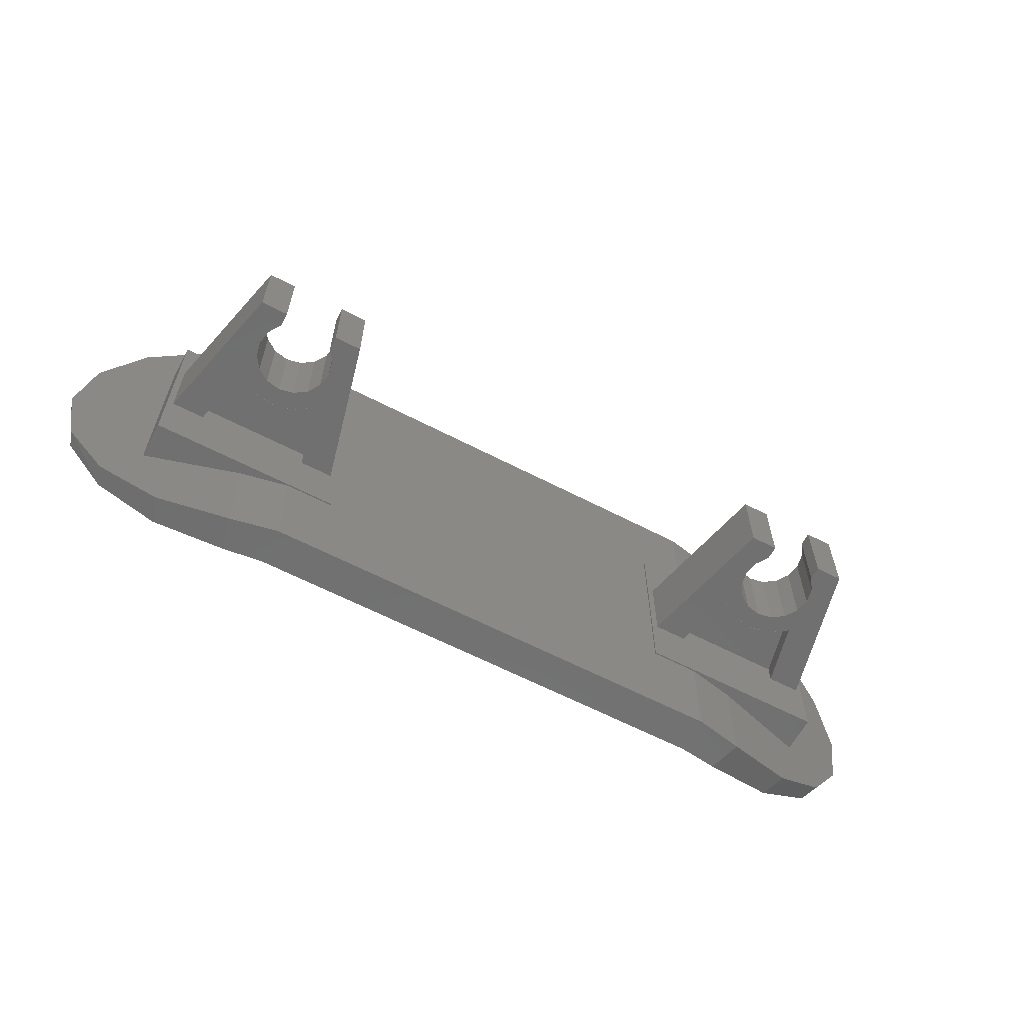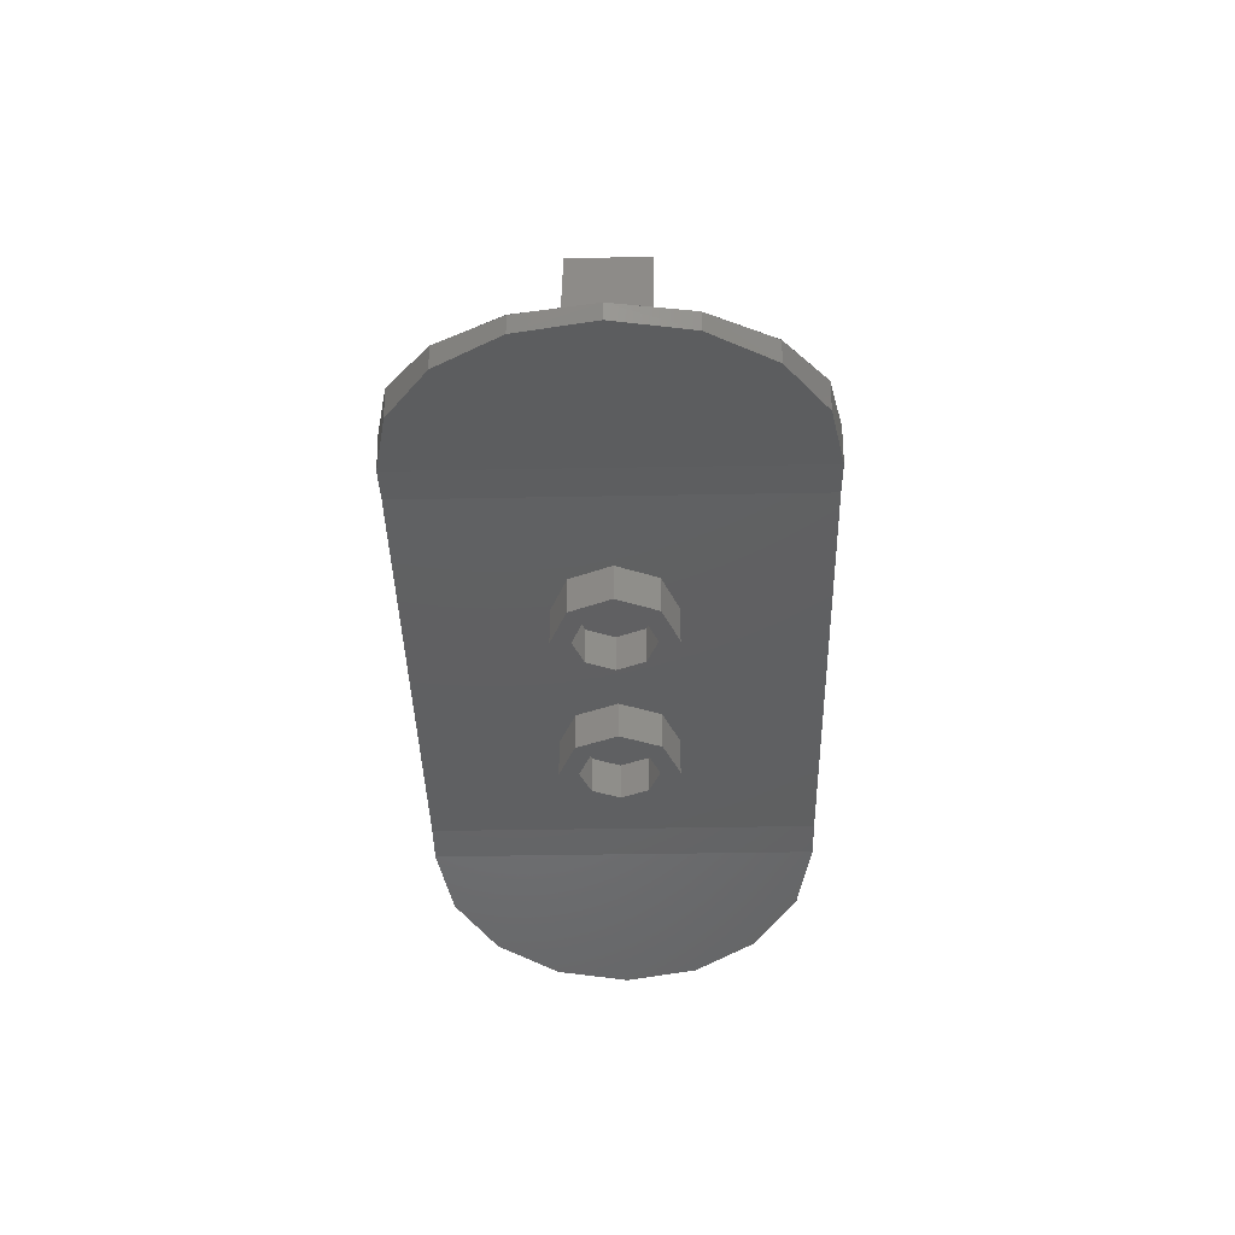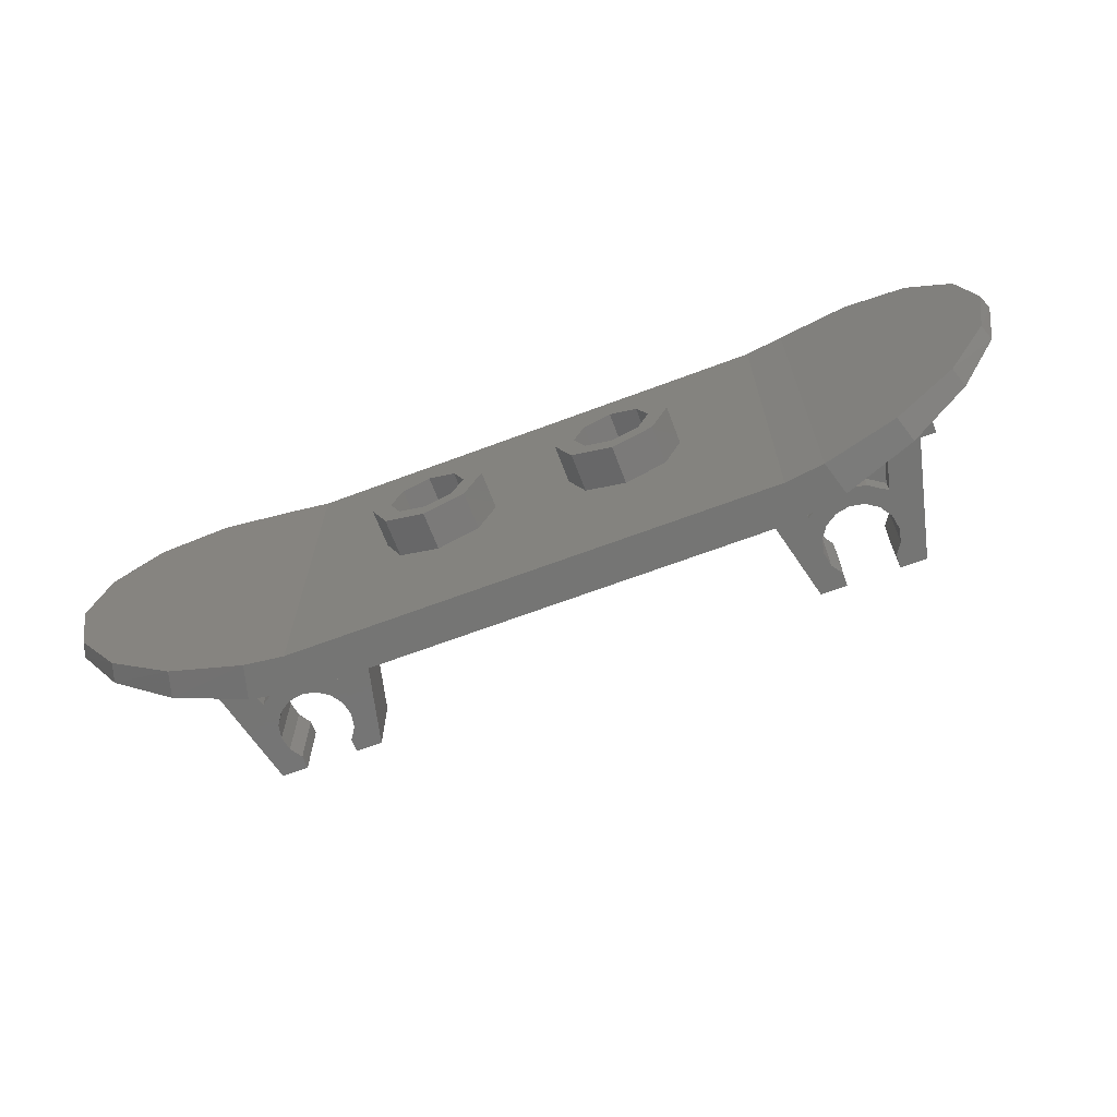
<metadata>
{"format":"stl","ext":"stl","renderer":"f3d","projection":"perspective","resolution":1024,"background":"white","views":[{"elev":-61.9,"azim":152.1,"up":"+Z"},{"elev":-40.8,"azim":-88.7,"up":"+Y"},{"elev":-67.2,"azim":20.6,"up":"+Z"}]}
</metadata>
<code>
# stl→obj: 390 verts, 448 faces
v -1.16 -0.02 0
v -1.16 -0.02 0.8
v -1.462 -0.07312 0.7391
v -1.717 -0.1181 0.5657
v -1.888 -0.1482 0.3061
v -1.948 -0.1588 -0
v -1.888 -0.1482 -0.3061
v -1.717 -0.1181 -0.5657
v -1.462 -0.07312 -0.7391
v -1.16 -0.02 -0.8
v -1.2 0.12 -0.8
v -1.494 0.03566 -0.7391
v -1.2 0.12 0
v -1.744 -0.03585 -0.5657
v -1.911 -0.08362 -0.3061
v -1.969 -0.1004 -0
v -1.911 -0.08362 0.3061
v -1.744 -0.03585 0.5657
v -1.494 0.03566 0.7391
v -1.2 0.12 0.8
v -1.494 0.0356 0.7392
v -1.462 -0.0732 0.7392
v -1.744 -0.036 0.5656
v -1.717 -0.1184 0.5656
v -1.91 -0.0836 0.306
v -1.888 -0.1484 0.306
v -1.969 -0.1004 0
v -1.948 -0.1588 0
v -1.494 0.0356 -0.7392
v -1.462 -0.0732 -0.7392
v -1.744 -0.036 -0.5656
v -1.717 -0.1184 -0.5656
v -1.91 -0.0836 -0.306
v -1.888 -0.1484 -0.306
v 1.16 -0.02 -0.8
v 1.2 0.12 -0.8
v 1.494 0.0356 -0.7392
v 1.462 -0.0732 -0.7392
v 1.744 -0.036 -0.5656
v 1.717 -0.1184 -0.5656
v 1.91 -0.0836 -0.306
v 1.888 -0.1484 -0.306
v 1.969 -0.1004 0
v 1.948 -0.1588 0
v 1.494 0.0356 0.7392
v 1.2 0.12 0.8
v 1.16 -0.02 0.8
v 1.462 -0.0732 0.7392
v 1.744 -0.036 0.5656
v 1.717 -0.1184 0.5656
v 1.91 -0.0836 0.306
v 1.888 -0.1484 0.306
v -1.313 0.7696 0.16
v -1.426 0.7696 0.16
v -1.313 0.7132 0.16
v -1.438 0.1524 0.16
v -1.37 0.4304 0.16
v -1.579 0.1408 0.16
v -1.313 0.7132 -0.16
v -1.426 0.7696 -0.16
v -1.313 0.7696 -0.16
v -1.579 0.1408 -0.16
v -1.37 0.4304 -0.16
v -1.438 0.1524 -0.16
v -1.087 0.7696 -0.16
v -0.9736 0.7696 -0.16
v -1.087 0.7132 -0.16
v -0.962 0.1524 -0.16
v -1.03 0.4304 -0.16
v -0.8208 0.1408 -0.16
v -1.087 0.7132 0.16
v -0.9736 0.7696 0.16
v -1.087 0.7696 0.16
v -0.8208 0.1408 0.16
v -1.03 0.4304 0.16
v -0.962 0.1524 0.16
v 1.313 0.7696 -0.16
v 1.426 0.7696 -0.16
v 1.313 0.7132 -0.16
v 1.438 0.1524 -0.16
v 1.37 0.4304 -0.16
v 1.579 0.1408 -0.16
v 1.313 0.7132 0.16
v 1.426 0.7696 0.16
v 1.313 0.7696 0.16
v 1.579 0.1408 0.16
v 1.37 0.4304 0.16
v 1.438 0.1524 0.16
v 1.087 0.7696 0.16
v 0.9736 0.7696 0.16
v 1.087 0.7132 0.16
v 0.962 0.1524 0.16
v 1.03 0.4304 0.16
v 0.8208 0.1408 0.16
v 1.087 0.7132 -0.16
v 0.9736 0.7696 -0.16
v 1.087 0.7696 -0.16
v 0.8208 0.1408 -0.16
v 1.03 0.4304 -0.16
v 0.962 0.1524 -0.16
v 1.16 -0.02 0
v 1.462 -0.07312 -0.7391
v 1.717 -0.1181 -0.5657
v 1.888 -0.1482 -0.3061
v 1.888 -0.1482 0.3061
v 1.717 -0.1181 0.5657
v 1.462 -0.07312 0.7391
v 1.494 0.03566 0.7391
v 1.2 0.12 0
v 1.744 -0.03585 0.5657
v 1.911 -0.08362 0.3061
v 1.911 -0.08362 -0.3061
v 1.744 -0.03585 -0.5657
v 1.494 0.03566 -0.7391
v 0.4 0 0.16
v 0.4 -0.16 0.16
v 0.2869 -0.16 0.1131
v 0.2869 0 0.1131
v 0.24 -0.16 -0
v 0.24 0 -0
v 0.2869 -0.16 -0.1131
v 0.2869 0 -0.1131
v 0.4 -0.16 -0.16
v 0.4 0 -0.16
v 0.5131 -0.16 -0.1131
v 0.5131 0 -0.1131
v 0.56 -0.16 0
v 0.56 0 0
v 0.5131 -0.16 0.1131
v 0.5131 0 0.1131
v 0.4 -0.16 0.24
v 0.4 0 0.24
v 0.2303 0 0.1697
v 0.2303 -0.16 0.1697
v 0.16 0 -0
v 0.16 -0.16 -0
v 0.2303 0 -0.1697
v 0.2303 -0.16 -0.1697
v 0.4 0 -0.24
v 0.4 -0.16 -0.24
v 0.5697 0 -0.1697
v 0.5697 -0.16 -0.1697
v 0.64 0 0
v 0.64 -0.16 0
v 0.5697 0 0.1697
v 0.5697 -0.16 0.1697
v -0.4 0 0.16
v -0.4 -0.16 0.16
v -0.5131 -0.16 0.1131
v -0.5131 0 0.1131
v -0.56 -0.16 -0
v -0.56 0 -0
v -0.5131 -0.16 -0.1131
v -0.5131 0 -0.1131
v -0.4 -0.16 -0.16
v -0.4 0 -0.16
v -0.2869 -0.16 -0.1131
v -0.2869 0 -0.1131
v -0.24 -0.16 0
v -0.24 0 0
v -0.2869 -0.16 0.1131
v -0.2869 0 0.1131
v -0.4 -0.16 0.24
v -0.4 0 0.24
v -0.5697 0 0.1697
v -0.5697 -0.16 0.1697
v -0.64 0 -0
v -0.64 -0.16 -0
v -0.5697 0 -0.1697
v -0.5697 -0.16 -0.1697
v -0.4 0 -0.24
v -0.4 -0.16 -0.24
v -0.2303 0 -0.1697
v -0.2303 -0.16 -0.1697
v -0.16 0 0
v -0.16 -0.16 0
v -0.2303 0 0.1697
v -0.2303 -0.16 0.1697
v -1 0 -0.8
v 1 0 -0.8
v 1 0 0.8
v -1 0 0.8
v -1 0.16 -0.8
v 1 0.16 -0.8
v -1 0.16 0.8
v 1 0.16 0.8
v -1.03 0.4304 0.08
v -1.37 0.4304 0.08
v -1.438 0.1524 0.08
v -0.962 0.1524 0.08
v -0.962 0.1524 -0.08
v -1.438 0.1524 -0.08
v -1.37 0.4304 -0.08
v -1.03 0.4304 -0.08
v -1.37 0.7696 0.16
v -1.37 0.7696 -0.16
v -1.03 0.7696 -0.16
v -1.03 0.7696 0.16
v 1.03 0.4304 -0.08
v 1.37 0.4304 -0.08
v 1.438 0.1524 -0.08
v 0.962 0.1524 -0.08
v 0.962 0.1524 0.08
v 1.438 0.1524 0.08
v 1.37 0.4304 0.08
v 1.03 0.4304 0.08
v 1.37 0.7696 -0.16
v 1.37 0.7696 0.16
v 1.03 0.7696 0.16
v 1.03 0.7696 -0.16
v -1.6 0.166 0.4
v -1.2 0.166 0.4
v -1.2 0.166 -0.4
v -1.6 0.166 -0.4
v -1.2 0.006 -0.4
v -1.6 0.006 -0.4
v -1.6 0.006 0.4
v -1.2 0.006 0.4
v -0.8 0.166 -0.4
v -0.8 0.166 0.4
v -1.2 0.086 0.4
v -0.8 0.086 0.4
v -0.8 0.086 -0.4
v -1.2 0.086 -0.4
v -1.052 0.6613 -0.16
v -1.052 0.6613 0.16
v -1.04 0.6 -0.16
v -1.04 0.6 0.16
v -1.052 0.5387 -0.16
v -1.052 0.5387 0.16
v -1.087 0.4868 -0.16
v -1.087 0.4868 0.16
v -1.139 0.4521 -0.16
v -1.139 0.4521 0.16
v -1.2 0.4399 -0.16
v -1.2 0.4399 0.16
v -1.261 0.4521 -0.16
v -1.261 0.4521 0.16
v -1.313 0.4868 -0.16
v -1.313 0.4868 0.16
v -1.348 0.5387 -0.16
v -1.348 0.5387 0.16
v -1.36 0.6 -0.16
v -1.36 0.6 0.16
v -1.348 0.6613 -0.16
v -1.348 0.6613 0.16
v -1.292 0.3784 -0.16
v -1.292 0.3784 0.16
v -1.2 0.3601 -0.16
v -1.2 0.3601 0.16
v -1.108 0.3784 -0.16
v -1.108 0.3784 0.16
v -1.313 0.7128 0.16
v -1.369 0.7692 0.16
v -1.421 0.6916 0.16
v -1.347 0.661 0.16
v -1.439 0.6 0.16
v -1.421 0.5084 0.16
v -1.347 0.539 0.16
v -1.369 0.4308 0.16
v -1.313 0.4872 0.16
v -1.292 0.3789 0.16
v -1.261 0.4526 0.16
v -1.2 0.3607 0.16
v -1.2 0.4405 0.16
v -1.108 0.3789 0.16
v -1.139 0.4526 0.16
v -1.031 0.4308 0.16
v -1.087 0.4872 0.16
v -0.9789 0.5084 0.16
v -1.053 0.539 0.16
v -0.9607 0.6 0.16
v -0.9789 0.6916 0.16
v -1.053 0.661 0.16
v -1.031 0.7692 0.16
v -1.087 0.7128 0.16
v -1.087 0.7128 -0.16
v -1.031 0.7692 -0.16
v -0.9789 0.6916 -0.16
v -1.053 0.661 -0.16
v -0.9607 0.6 -0.16
v -0.9789 0.5084 -0.16
v -1.053 0.539 -0.16
v -1.031 0.4308 -0.16
v -1.087 0.4872 -0.16
v -1.108 0.3789 -0.16
v -1.139 0.4526 -0.16
v -1.2 0.3607 -0.16
v -1.2 0.4405 -0.16
v -1.292 0.3789 -0.16
v -1.261 0.4526 -0.16
v -1.369 0.4308 -0.16
v -1.313 0.4872 -0.16
v -1.421 0.5084 -0.16
v -1.347 0.539 -0.16
v -1.439 0.6 -0.16
v -1.421 0.6916 -0.16
v -1.347 0.661 -0.16
v -1.369 0.7692 -0.16
v -1.313 0.7128 -0.16
v 1.6 0.166 -0.4
v 1.2 0.166 -0.4
v 1.2 0.166 0.4
v 1.6 0.166 0.4
v 1.2 0.006 0.4
v 1.6 0.006 0.4
v 1.6 0.006 -0.4
v 1.2 0.006 -0.4
v 0.8 0.166 0.4
v 0.8 0.166 -0.4
v 1.2 0.086 -0.4
v 0.8 0.086 -0.4
v 0.8 0.086 0.4
v 1.2 0.086 0.4
v 1.052 0.6613 0.16
v 1.052 0.6613 -0.16
v 1.04 0.6 0.16
v 1.04 0.6 -0.16
v 1.052 0.5387 0.16
v 1.052 0.5387 -0.16
v 1.087 0.4868 0.16
v 1.087 0.4868 -0.16
v 1.139 0.4521 0.16
v 1.139 0.4521 -0.16
v 1.2 0.4399 0.16
v 1.2 0.4399 -0.16
v 1.261 0.4521 0.16
v 1.261 0.4521 -0.16
v 1.313 0.4868 0.16
v 1.313 0.4868 -0.16
v 1.348 0.5387 0.16
v 1.348 0.5387 -0.16
v 1.36 0.6 0.16
v 1.36 0.6 -0.16
v 1.348 0.6613 0.16
v 1.348 0.6613 -0.16
v 1.292 0.3784 0.16
v 1.292 0.3784 -0.16
v 1.2 0.3601 0.16
v 1.2 0.3601 -0.16
v 1.108 0.3784 0.16
v 1.108 0.3784 -0.16
v 1.313 0.7128 -0.16
v 1.369 0.7692 -0.16
v 1.421 0.6916 -0.16
v 1.347 0.661 -0.16
v 1.439 0.6 -0.16
v 1.421 0.5084 -0.16
v 1.347 0.539 -0.16
v 1.369 0.4308 -0.16
v 1.313 0.4872 -0.16
v 1.292 0.3789 -0.16
v 1.261 0.4526 -0.16
v 1.2 0.3607 -0.16
v 1.2 0.4405 -0.16
v 1.108 0.3789 -0.16
v 1.139 0.4526 -0.16
v 1.031 0.4308 -0.16
v 1.087 0.4872 -0.16
v 0.9789 0.5084 -0.16
v 1.053 0.539 -0.16
v 0.9607 0.6 -0.16
v 0.9789 0.6916 -0.16
v 1.053 0.661 -0.16
v 1.031 0.7692 -0.16
v 1.087 0.7128 -0.16
v 1.087 0.7128 0.16
v 1.031 0.7692 0.16
v 0.9789 0.6916 0.16
v 1.053 0.661 0.16
v 0.9607 0.6 0.16
v 0.9789 0.5084 0.16
v 1.053 0.539 0.16
v 1.031 0.4308 0.16
v 1.087 0.4872 0.16
v 1.108 0.3789 0.16
v 1.139 0.4526 0.16
v 1.2 0.3607 0.16
v 1.2 0.4405 0.16
v 1.292 0.3789 0.16
v 1.261 0.4526 0.16
v 1.369 0.4308 0.16
v 1.313 0.4872 0.16
v 1.421 0.5084 0.16
v 1.347 0.539 0.16
v 1.439 0.6 0.16
v 1.421 0.6916 0.16
v 1.347 0.661 0.16
v 1.369 0.7692 0.16
v 1.313 0.7128 0.16
f 1 2 3
f 1 3 4
f 1 4 5
f 1 5 6
f 1 6 7
f 1 7 8
f 1 8 9
f 1 9 10
f 11 12 13
f 12 14 13
f 14 15 13
f 15 16 13
f 16 17 13
f 17 18 13
f 18 19 13
f 19 20 13
f 2 20 21
f 2 21 22
f 22 21 23
f 22 23 24
f 24 23 25
f 24 25 26
f 26 25 27
f 26 27 28
f 29 11 10
f 30 29 10
f 31 29 30
f 32 31 30
f 33 31 32
f 34 33 32
f 27 33 34
f 28 27 34
f 35 36 37
f 35 37 38
f 38 37 39
f 38 39 40
f 40 39 41
f 40 41 42
f 42 41 43
f 42 43 44
f 45 46 47
f 48 45 47
f 49 45 48
f 50 49 48
f 51 49 50
f 52 51 50
f 43 51 52
f 44 43 52
f 53 54 55
f 56 57 58
f 59 60 61
f 62 63 64
f 65 66 67
f 68 69 70
f 71 72 73
f 74 75 76
f 77 78 79
f 80 81 82
f 83 84 85
f 86 87 88
f 89 90 91
f 92 93 94
f 95 96 97
f 98 99 100
f 101 35 102
f 101 102 103
f 101 103 104
f 101 104 44
f 101 44 105
f 101 105 106
f 101 106 107
f 101 107 47
f 46 108 109
f 108 110 109
f 110 111 109
f 111 43 109
f 43 112 109
f 112 113 109
f 113 114 109
f 114 36 109
f 115 116 117
f 115 117 118
f 118 117 119
f 118 119 120
f 120 119 121
f 120 121 122
f 122 121 123
f 122 123 124
f 124 123 125
f 124 125 126
f 126 125 127
f 126 127 128
f 128 127 129
f 128 129 130
f 130 129 116
f 130 116 115
f 131 132 133
f 131 133 134
f 134 133 135
f 134 135 136
f 136 135 137
f 136 137 138
f 138 137 139
f 138 139 140
f 140 139 141
f 140 141 142
f 142 141 143
f 142 143 144
f 144 143 145
f 144 145 146
f 146 145 132
f 146 132 131
f 116 131 134
f 116 134 117
f 117 134 136
f 117 136 119
f 119 136 138
f 119 138 121
f 121 138 140
f 121 140 123
f 123 140 142
f 123 142 125
f 125 142 144
f 125 144 127
f 127 144 146
f 127 146 129
f 129 146 131
f 129 131 116
f 147 148 149
f 147 149 150
f 150 149 151
f 150 151 152
f 152 151 153
f 152 153 154
f 154 153 155
f 154 155 156
f 156 155 157
f 156 157 158
f 158 157 159
f 158 159 160
f 160 159 161
f 160 161 162
f 162 161 148
f 162 148 147
f 163 164 165
f 163 165 166
f 166 165 167
f 166 167 168
f 168 167 169
f 168 169 170
f 170 169 171
f 170 171 172
f 172 171 173
f 172 173 174
f 174 173 175
f 174 175 176
f 176 175 177
f 176 177 178
f 178 177 164
f 178 164 163
f 148 163 166
f 148 166 149
f 149 166 168
f 149 168 151
f 151 168 170
f 151 170 153
f 153 170 172
f 153 172 155
f 155 172 174
f 155 174 157
f 157 174 176
f 157 176 159
f 159 176 178
f 159 178 161
f 161 178 163
f 161 163 148
f 179 180 181
f 179 181 182
f 183 184 180
f 183 180 179
f 185 186 184
f 185 184 183
f 182 181 186
f 182 186 185
f 179 182 2
f 179 2 10
f 11 20 185
f 11 185 183
f 182 185 20
f 182 20 2
f 10 11 183
f 10 183 179
f 181 180 35
f 181 35 47
f 46 36 184
f 46 184 186
f 180 184 36
f 180 36 35
f 47 46 186
f 47 186 181
f 187 188 189
f 187 189 190
f 191 192 193
f 191 193 194
f 195 54 58
f 195 58 57
f 63 62 60
f 63 60 196
f 54 60 62
f 54 62 58
f 56 64 63
f 56 63 57
f 55 59 61
f 55 61 53
f 53 61 60
f 53 60 54
f 197 66 70
f 197 70 69
f 75 74 72
f 75 72 198
f 66 72 74
f 66 74 70
f 68 76 75
f 68 75 69
f 67 71 73
f 67 73 65
f 65 73 72
f 65 72 66
f 199 200 201
f 199 201 202
f 203 204 205
f 203 205 206
f 207 78 82
f 207 82 81
f 87 86 84
f 87 84 208
f 78 84 86
f 78 86 82
f 80 88 87
f 80 87 81
f 79 83 85
f 79 85 77
f 77 85 84
f 77 84 78
f 209 90 94
f 209 94 93
f 99 98 96
f 99 96 210
f 90 96 98
f 90 98 94
f 92 100 99
f 92 99 93
f 91 95 97
f 91 97 89
f 89 97 96
f 89 96 90
f 211 212 213
f 211 213 214
f 214 213 215
f 214 215 216
f 212 211 217
f 212 217 218
f 211 214 216
f 211 216 217
f 219 213 212
f 219 212 220
f 220 212 221
f 220 221 222
f 213 219 223
f 213 223 224
f 219 220 222
f 219 222 223
f 71 67 225
f 71 225 226
f 226 225 227
f 226 227 228
f 228 227 229
f 228 229 230
f 230 229 231
f 230 231 232
f 232 231 233
f 232 233 234
f 234 233 235
f 234 235 236
f 236 235 237
f 236 237 238
f 238 237 239
f 238 239 240
f 240 239 241
f 240 241 242
f 242 241 243
f 242 243 244
f 244 243 245
f 244 245 246
f 246 245 59
f 246 59 55
f 57 63 247
f 57 247 248
f 248 247 249
f 248 249 250
f 250 249 251
f 250 251 252
f 252 251 69
f 252 69 75
f 253 254 255
f 253 255 256
f 256 255 257
f 256 257 244
f 244 257 258
f 244 258 259
f 259 258 260
f 259 260 261
f 261 260 262
f 261 262 263
f 263 262 264
f 263 264 265
f 265 264 266
f 265 266 267
f 267 266 268
f 267 268 269
f 269 268 270
f 269 270 271
f 271 270 272
f 271 272 228
f 228 272 273
f 228 273 274
f 274 273 275
f 274 275 276
f 277 278 279
f 277 279 280
f 280 279 281
f 280 281 227
f 227 281 282
f 227 282 283
f 283 282 284
f 283 284 285
f 285 284 286
f 285 286 287
f 287 286 288
f 287 288 289
f 289 288 290
f 289 290 291
f 291 290 292
f 291 292 293
f 293 292 294
f 293 294 295
f 295 294 296
f 295 296 243
f 243 296 297
f 243 297 298
f 298 297 299
f 298 299 300
f 301 302 303
f 301 303 304
f 304 303 305
f 304 305 306
f 302 301 307
f 302 307 308
f 301 304 306
f 301 306 307
f 309 303 302
f 309 302 310
f 310 302 311
f 310 311 312
f 303 309 313
f 303 313 314
f 309 310 312
f 309 312 313
f 95 91 315
f 95 315 316
f 316 315 317
f 316 317 318
f 318 317 319
f 318 319 320
f 320 319 321
f 320 321 322
f 322 321 323
f 322 323 324
f 324 323 325
f 324 325 326
f 326 325 327
f 326 327 328
f 328 327 329
f 328 329 330
f 330 329 331
f 330 331 332
f 332 331 333
f 332 333 334
f 334 333 335
f 334 335 336
f 336 335 83
f 336 83 79
f 81 87 337
f 81 337 338
f 338 337 339
f 338 339 340
f 340 339 341
f 340 341 342
f 342 341 93
f 342 93 99
f 343 344 345
f 343 345 346
f 346 345 347
f 346 347 334
f 334 347 348
f 334 348 349
f 349 348 350
f 349 350 351
f 351 350 352
f 351 352 353
f 353 352 354
f 353 354 355
f 355 354 356
f 355 356 357
f 357 356 358
f 357 358 359
f 359 358 360
f 359 360 361
f 361 360 362
f 361 362 318
f 318 362 363
f 318 363 364
f 364 363 365
f 364 365 366
f 367 368 369
f 367 369 370
f 370 369 371
f 370 371 317
f 317 371 372
f 317 372 373
f 373 372 374
f 373 374 375
f 375 374 376
f 375 376 377
f 377 376 378
f 377 378 379
f 379 378 380
f 379 380 381
f 381 380 382
f 381 382 383
f 383 382 384
f 383 384 385
f 385 384 386
f 385 386 333
f 333 386 387
f 333 387 388
f 388 387 389
f 388 389 390

</code>
